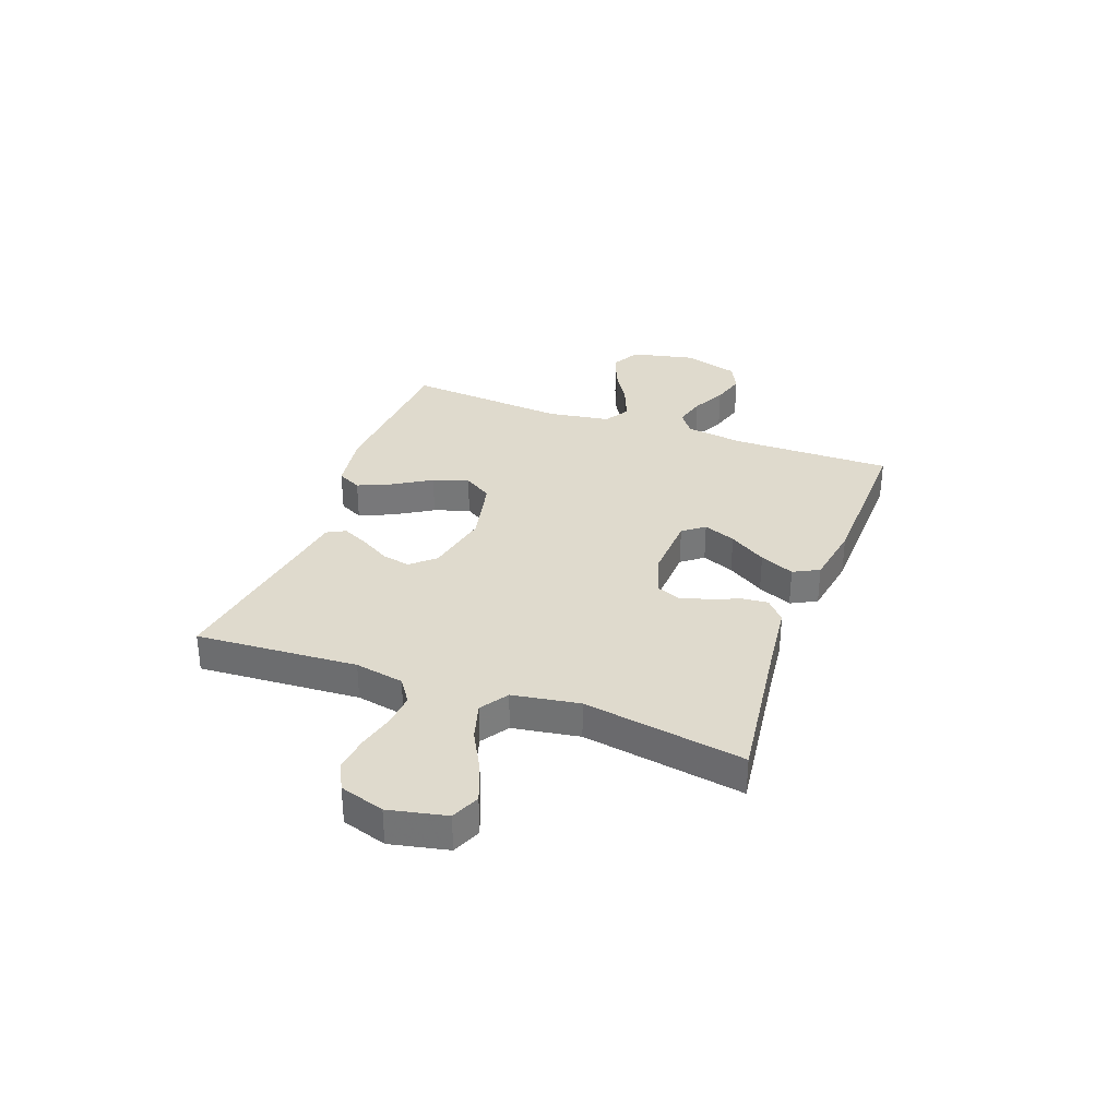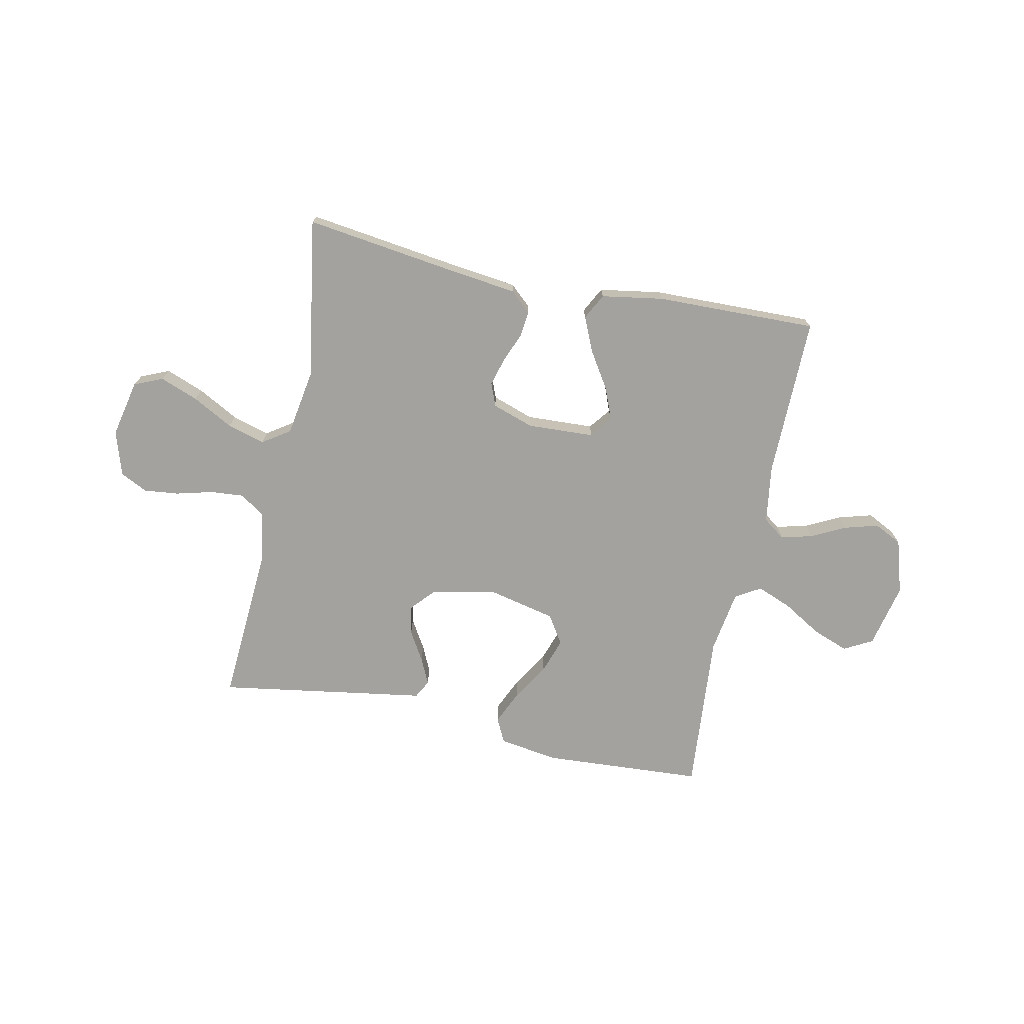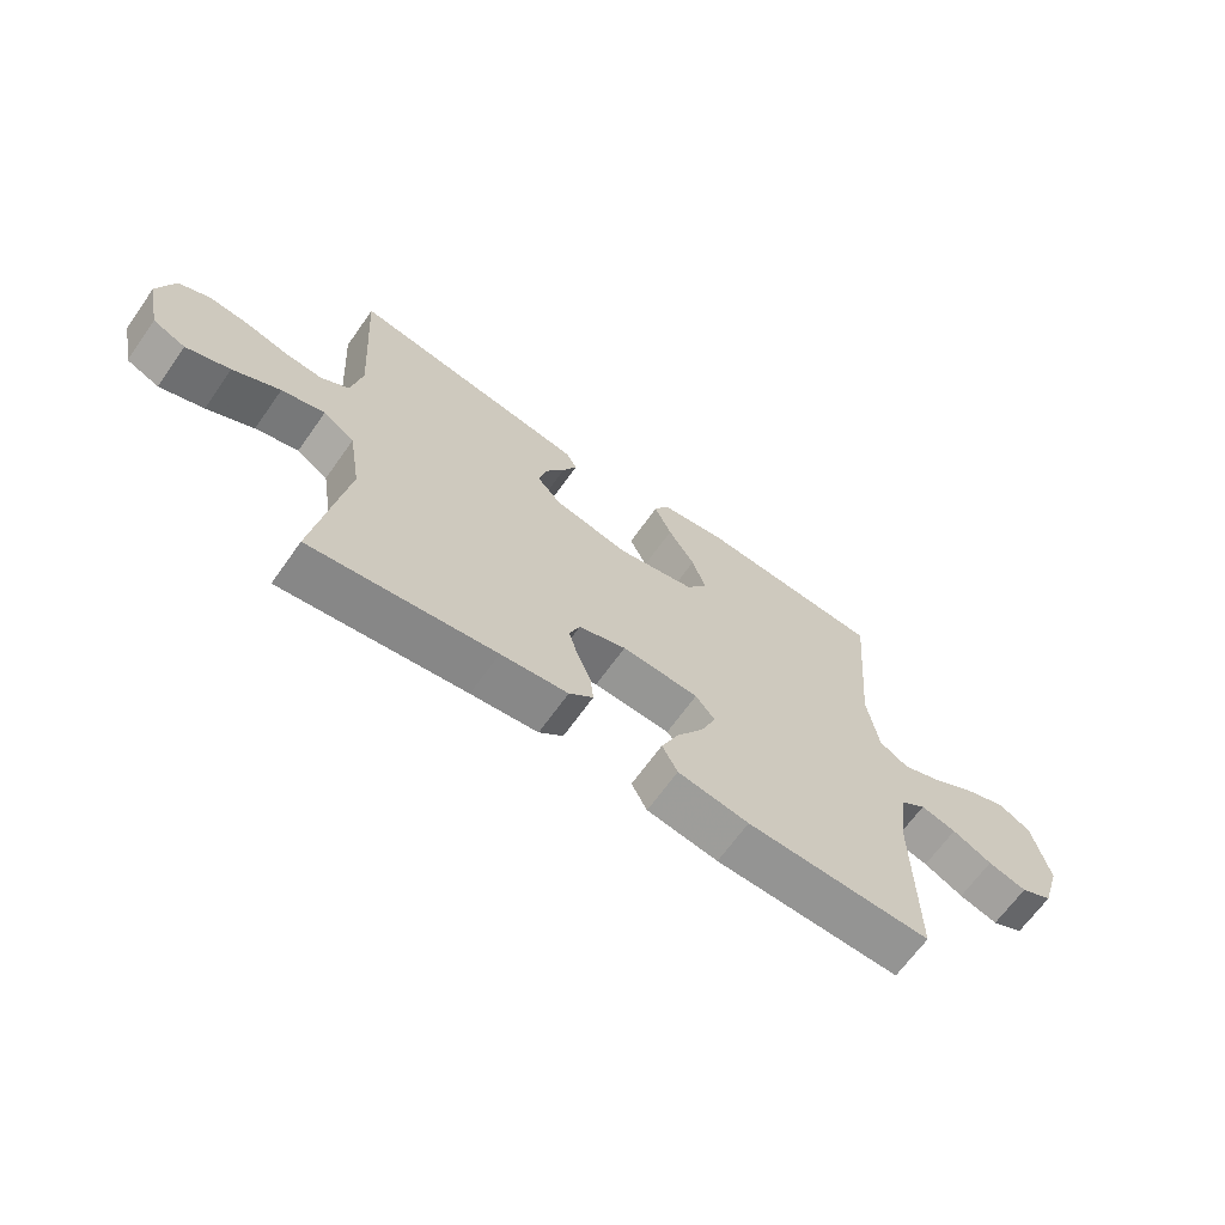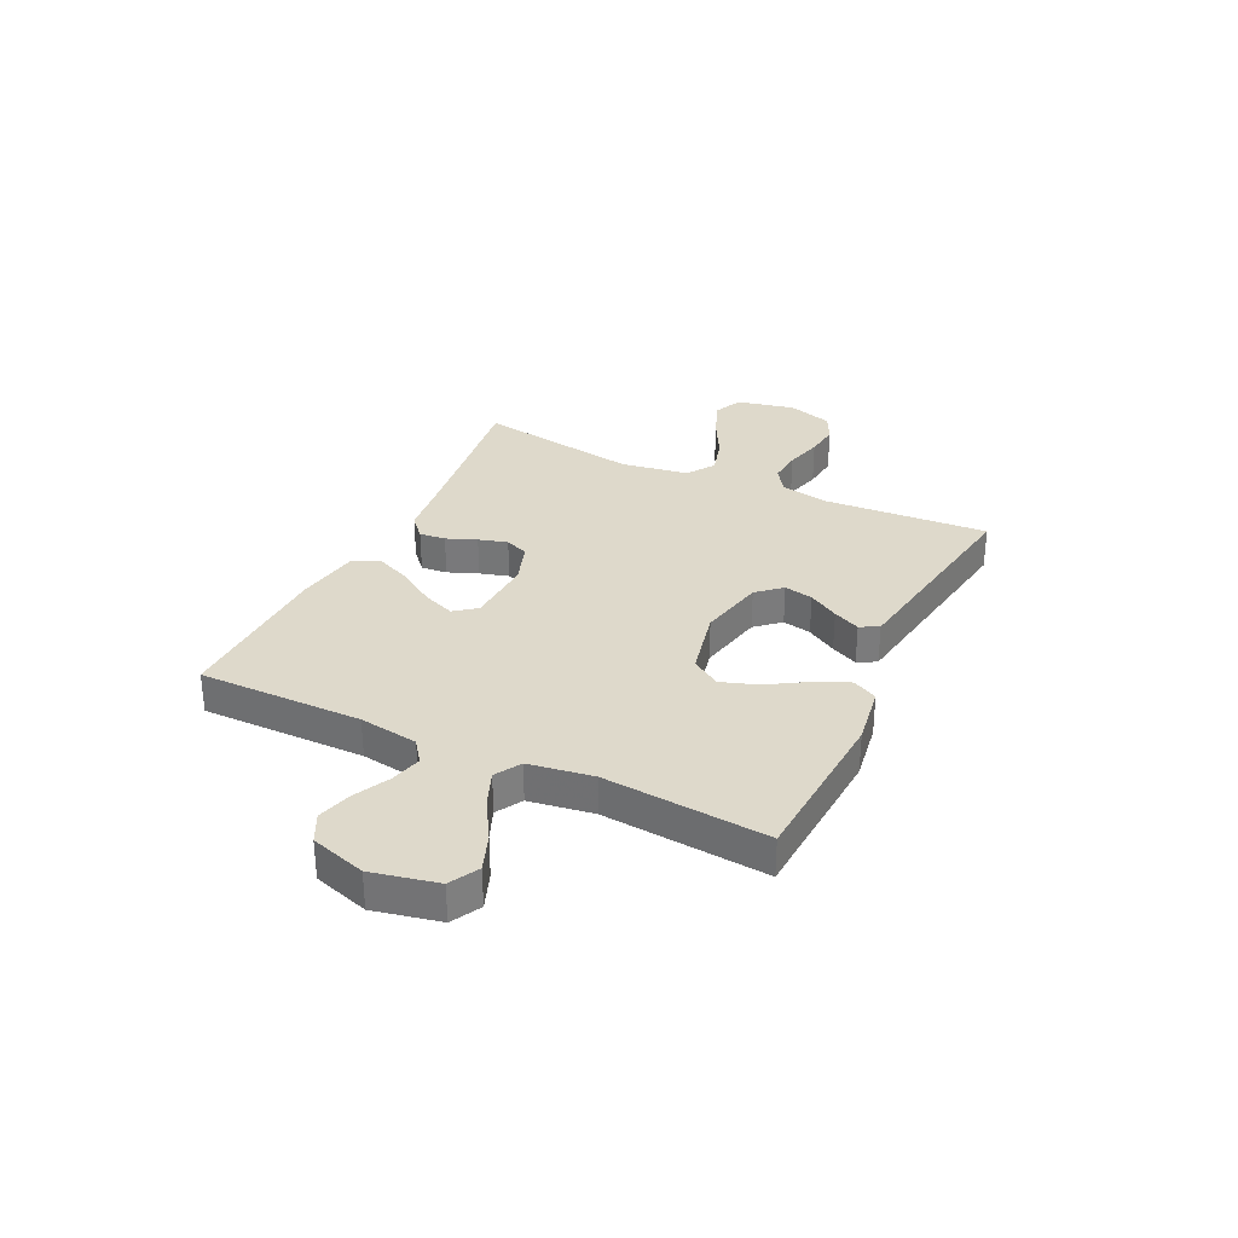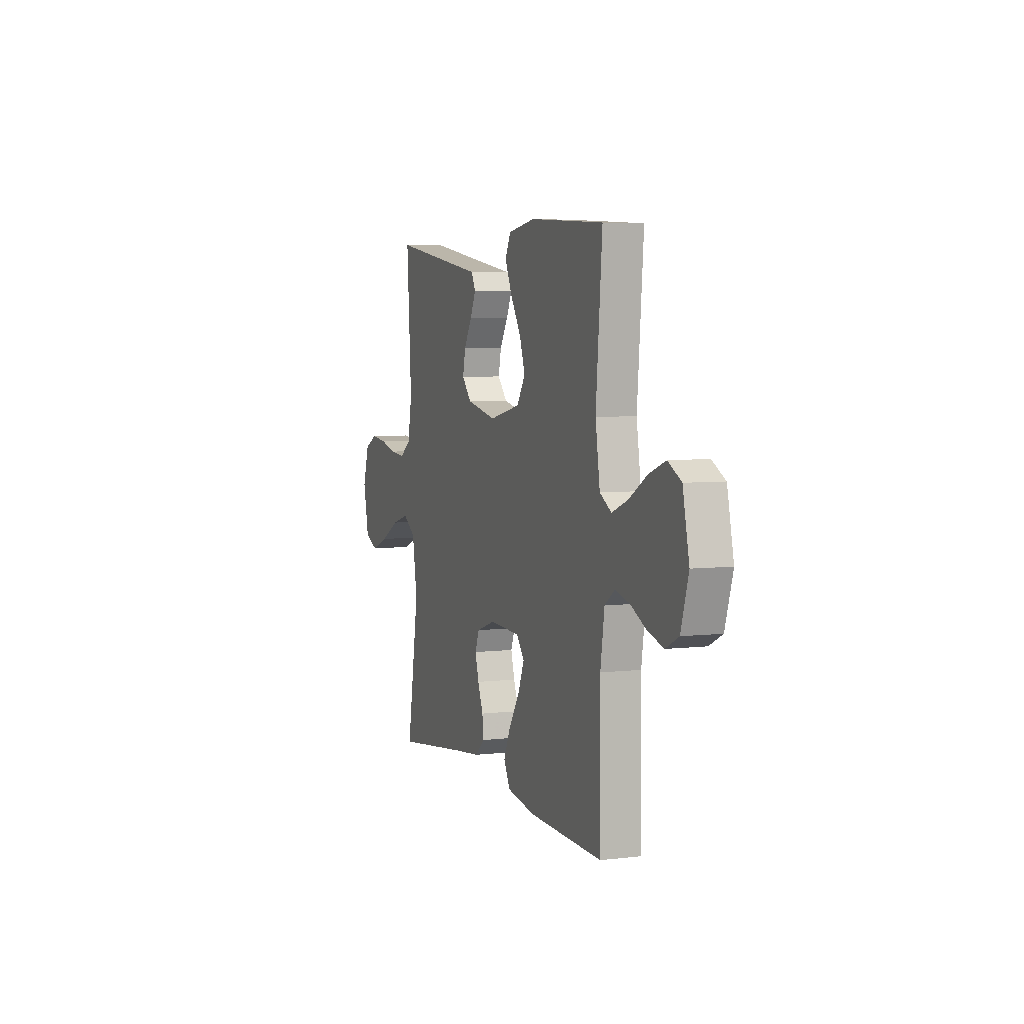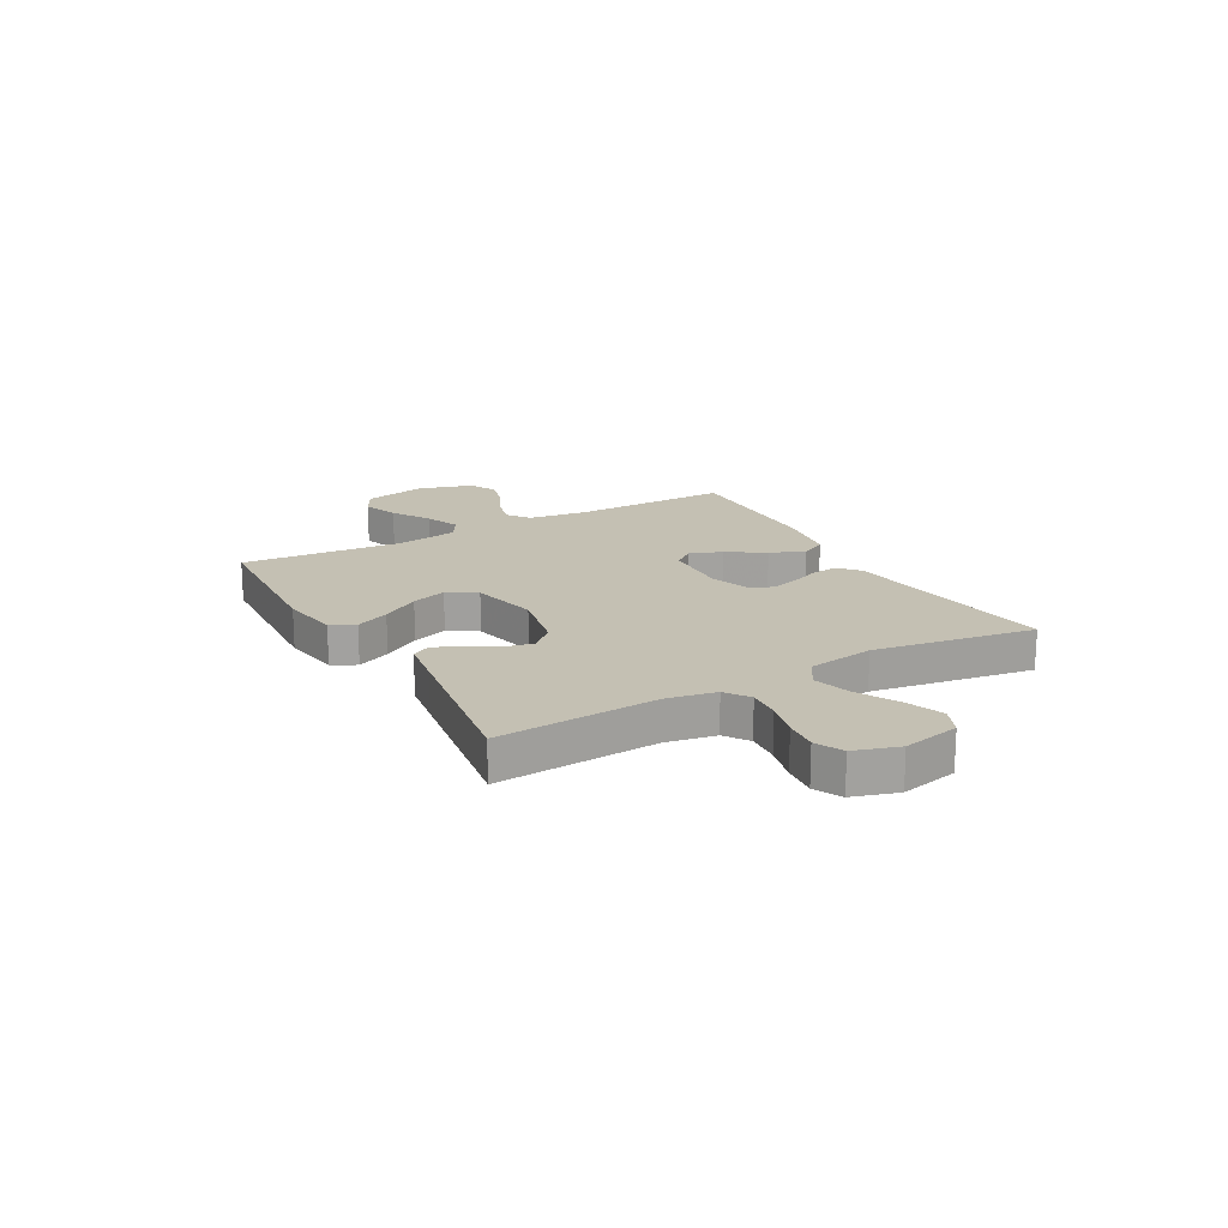
<metadata>
{"format":"obj","ext":"obj","renderer":"f3d","projection":"perspective","resolution":1024,"background":"white","views":[{"elev":32.8,"azim":110.2,"up":"+Y"},{"elev":-72.6,"azim":168.1,"up":"+Y"},{"elev":-66.4,"azim":144.7,"up":"+Z"},{"elev":31.7,"azim":-64.4,"up":"+Y"},{"elev":5.2,"azim":-110.3,"up":"+Z"},{"elev":18.0,"azim":60.6,"up":"+Y"}]}
</metadata>
<code>
v 0.5 0.07 -0.5
v 0.2 0.07 -0.46
v 0.091 0.07 -0.447
v 0.052 0.07 -0.412
v 0.057 0.07 -0.364
v 0.079 0.07 -0.309
v 0.094 0.07 -0.256
v 0.077 0.07 -0.213
v 0 0.07 -0.187
v -0.125 0.07 -0.193
v -0.156 0.07 -0.233
v -0.132 0.07 -0.293
v -0.088 0.07 -0.362
v -0.06 0.07 -0.426
v -0.085 0.07 -0.474
v -0.2 0.07 -0.493
v -0.5 0.07 -0.5
v -0.498 0.07 -0.2
v -0.514 0.07 -0.092
v -0.555 0.07 -0.062
v -0.613 0.07 -0.077
v -0.677 0.07 -0.109
v -0.74 0.07 -0.127
v -0.792 0.07 -0.101
v -0.823 0.07 0
v -0.797 0.07 0.12
v -0.744 0.07 0.149
v -0.677 0.07 0.124
v -0.605 0.07 0.081
v -0.54 0.07 0.055
v -0.493 0.07 0.083
v -0.475 0.07 0.2
v -0.5 0.07 0.5
v -0.2 0.07 0.519
v -0.09 0.07 0.502
v -0.067 0.07 0.457
v -0.095 0.07 0.394
v -0.138 0.07 0.324
v -0.16 0.07 0.258
v -0.126 0.07 0.205
v 0 0.07 0.177
v 0.122 0.07 0.203
v 0.161 0.07 0.247
v 0.15 0.07 0.3
v 0.117 0.07 0.355
v 0.094 0.07 0.404
v 0.112 0.07 0.438
v 0.2 0.07 0.452
v 0.5 0.07 0.5
v 0.481 0.07 0.2
v 0.498 0.07 0.109
v 0.543 0.07 0.078
v 0.605 0.07 0.083
v 0.674 0.07 0.101
v 0.738 0.07 0.108
v 0.789 0.07 0.083
v 0.815 0.07 0
v 0.792 0.07 -0.107
v 0.739 0.07 -0.13
v 0.668 0.07 -0.103
v 0.592 0.07 -0.062
v 0.522 0.07 -0.042
v 0.471 0.07 -0.076
v 0.451 0.07 -0.2
v 0.5 0 -0.5
v 0.2 0 -0.46
v 0.091 0 -0.447
v 0.052 0 -0.412
v 0.057 0 -0.364
v 0.079 0 -0.309
v 0.094 0 -0.256
v 0.077 0 -0.213
v 0 0 -0.187
v -0.125 0 -0.193
v -0.156 0 -0.233
v -0.132 0 -0.293
v -0.088 0 -0.362
v -0.06 0 -0.426
v -0.085 0 -0.474
v -0.2 0 -0.493
v -0.5 0 -0.5
v -0.498 0 -0.2
v -0.514 0 -0.092
v -0.555 0 -0.062
v -0.613 0 -0.077
v -0.677 0 -0.109
v -0.74 0 -0.127
v -0.792 0 -0.101
v -0.823 0 0
v -0.797 0 0.12
v -0.744 0 0.149
v -0.677 0 0.124
v -0.605 0 0.081
v -0.54 0 0.055
v -0.493 0 0.083
v -0.475 0 0.2
v -0.5 0 0.5
v -0.2 0 0.519
v -0.09 0 0.502
v -0.067 0 0.457
v -0.095 0 0.394
v -0.138 0 0.324
v -0.16 0 0.258
v -0.126 0 0.205
v 0 0 0.177
v 0.122 0 0.203
v 0.161 0 0.247
v 0.15 0 0.3
v 0.117 0 0.355
v 0.094 0 0.404
v 0.112 0 0.438
v 0.2 0 0.452
v 0.5 0 0.5
v 0.481 0 0.2
v 0.498 0 0.109
v 0.543 0 0.078
v 0.605 0 0.083
v 0.674 0 0.101
v 0.738 0 0.108
v 0.789 0 0.083
v 0.815 0 0
v 0.792 0 -0.107
v 0.739 0 -0.13
v 0.668 0 -0.103
v 0.592 0 -0.062
v 0.522 0 -0.042
v 0.471 0 -0.076
v 0.451 0 -0.2
f 59 60 61
f 58 59 61
f 57 58 61
f 56 57 61
f 55 56 61
f 54 55 61
f 53 54 61
f 52 53 61 62
f 51 52 62 63
f 48 49 50
f 51 63 64
f 50 51 64
f 48 50 64
f 47 48 64
f 46 47 64
f 45 46 64
f 44 45 64
f 36 37 38
f 35 36 38
f 34 35 38
f 33 34 38
f 32 33 38
f 31 32 38 39
f 30 31 39 40
f 27 28 29
f 26 27 29
f 25 26 29
f 24 25 29
f 23 24 29
f 22 23 29
f 21 22 29
f 20 21 29 30
f 30 40 41
f 20 30 41
f 19 20 41
f 16 17 18
f 15 16 18
f 14 15 18
f 13 14 18
f 12 13 18
f 11 12 18 19
f 4 5 6
f 3 4 6
f 2 3 6
f 2 6 7
f 1 2 7 8
f 43 44 64 1
f 42 43 1 8
f 19 41 42
f 11 19 42
f 10 11 42
f 9 10 42
f 8 9 42
f 125 124 123
f 125 123 122
f 125 122 121
f 125 121 120
f 125 120 119
f 125 119 118
f 125 118 117
f 126 125 117 116
f 127 126 116 115
f 114 113 112
f 128 127 115
f 128 115 114
f 128 114 112
f 128 112 111
f 128 111 110
f 128 110 109
f 128 109 108
f 102 101 100
f 102 100 99
f 102 99 98
f 102 98 97
f 102 97 96
f 103 102 96 95
f 104 103 95 94
f 93 92 91
f 93 91 90
f 93 90 89
f 93 89 88
f 93 88 87
f 93 87 86
f 93 86 85
f 94 93 85 84
f 105 104 94
f 105 94 84
f 105 84 83
f 82 81 80
f 82 80 79
f 82 79 78
f 82 78 77
f 82 77 76
f 83 82 76 75
f 70 69 68
f 70 68 67
f 70 67 66
f 71 70 66
f 72 71 66 65
f 65 128 108 107
f 72 65 107 106
f 106 105 83
f 106 83 75
f 106 75 74
f 106 74 73
f 106 73 72
f 1 65 66 2
f 2 66 67 3
f 3 67 68 4
f 4 68 69 5
f 5 69 70 6
f 6 70 71 7
f 7 71 72 8
f 8 72 73 9
f 9 73 74 10
f 10 74 75 11
f 11 75 76 12
f 12 76 77 13
f 13 77 78 14
f 14 78 79 15
f 15 79 80 16
f 16 80 81 17
f 17 81 82 18
f 18 82 83 19
f 19 83 84 20
f 20 84 85 21
f 21 85 86 22
f 22 86 87 23
f 23 87 88 24
f 24 88 89 25
f 25 89 90 26
f 26 90 91 27
f 27 91 92 28
f 28 92 93 29
f 29 93 94 30
f 30 94 95 31
f 31 95 96 32
f 32 96 97 33
f 33 97 98 34
f 34 98 99 35
f 35 99 100 36
f 36 100 101 37
f 37 101 102 38
f 38 102 103 39
f 39 103 104 40
f 40 104 105 41
f 41 105 106 42
f 42 106 107 43
f 43 107 108 44
f 44 108 109 45
f 45 109 110 46
f 46 110 111 47
f 47 111 112 48
f 48 112 113 49
f 49 113 114 50
f 50 114 115 51
f 51 115 116 52
f 52 116 117 53
f 53 117 118 54
f 54 118 119 55
f 55 119 120 56
f 56 120 121 57
f 57 121 122 58
f 58 122 123 59
f 59 123 124 60
f 60 124 125 61
f 61 125 126 62
f 62 126 127 63
f 63 127 128 64
f 64 128 65 1

</code>
